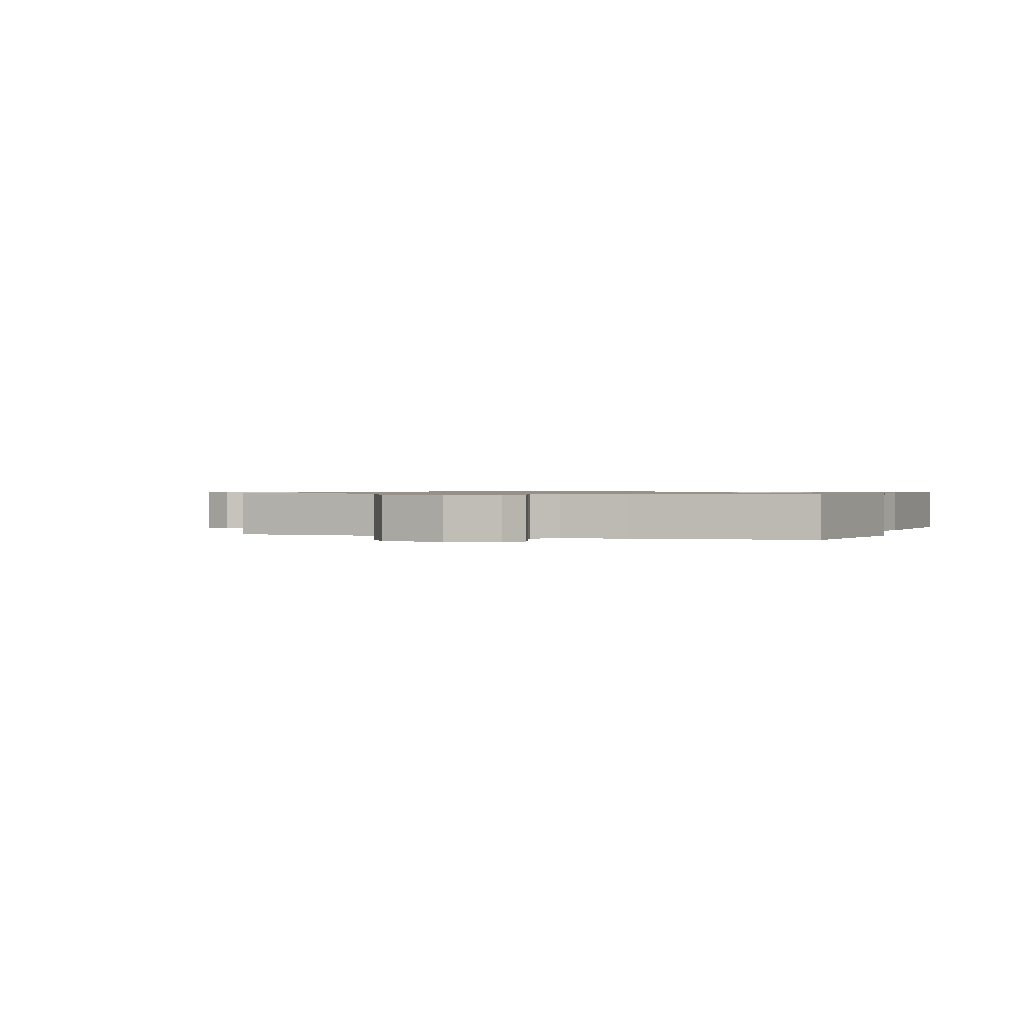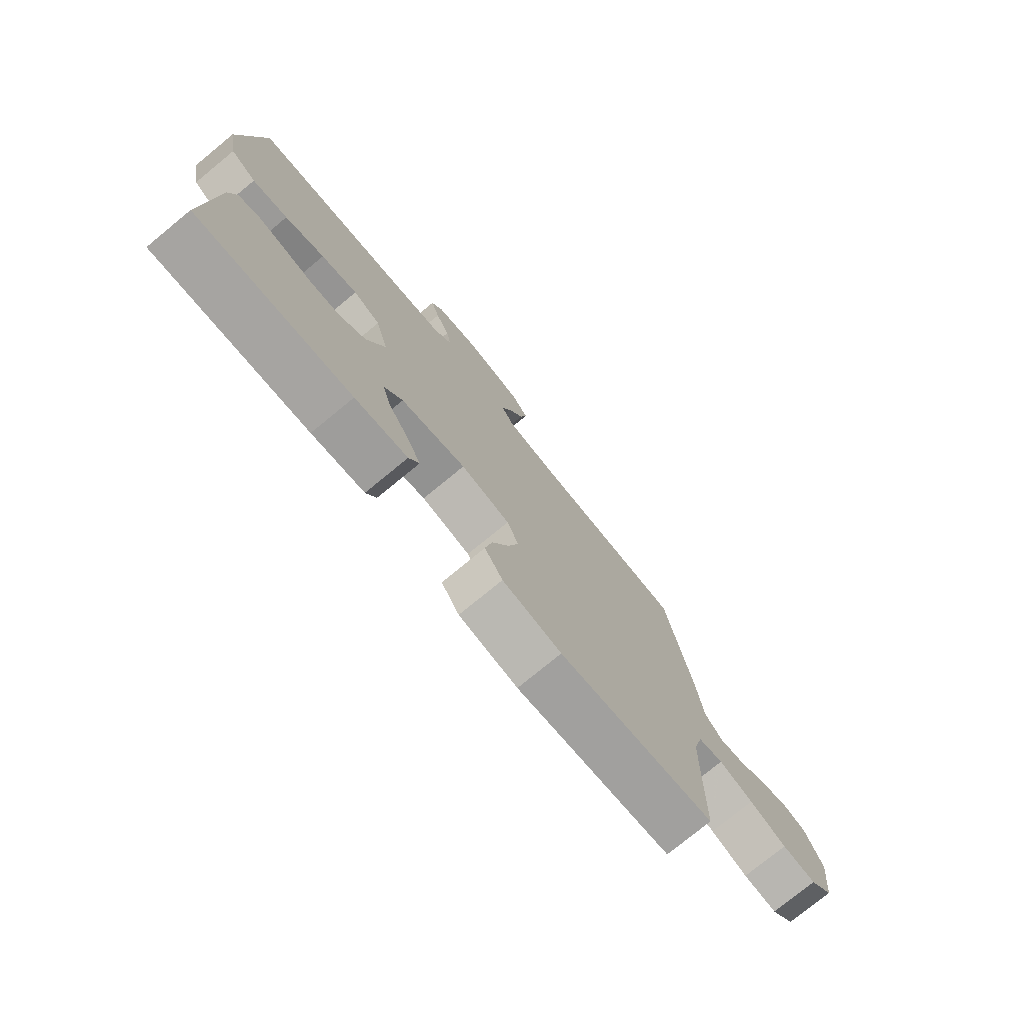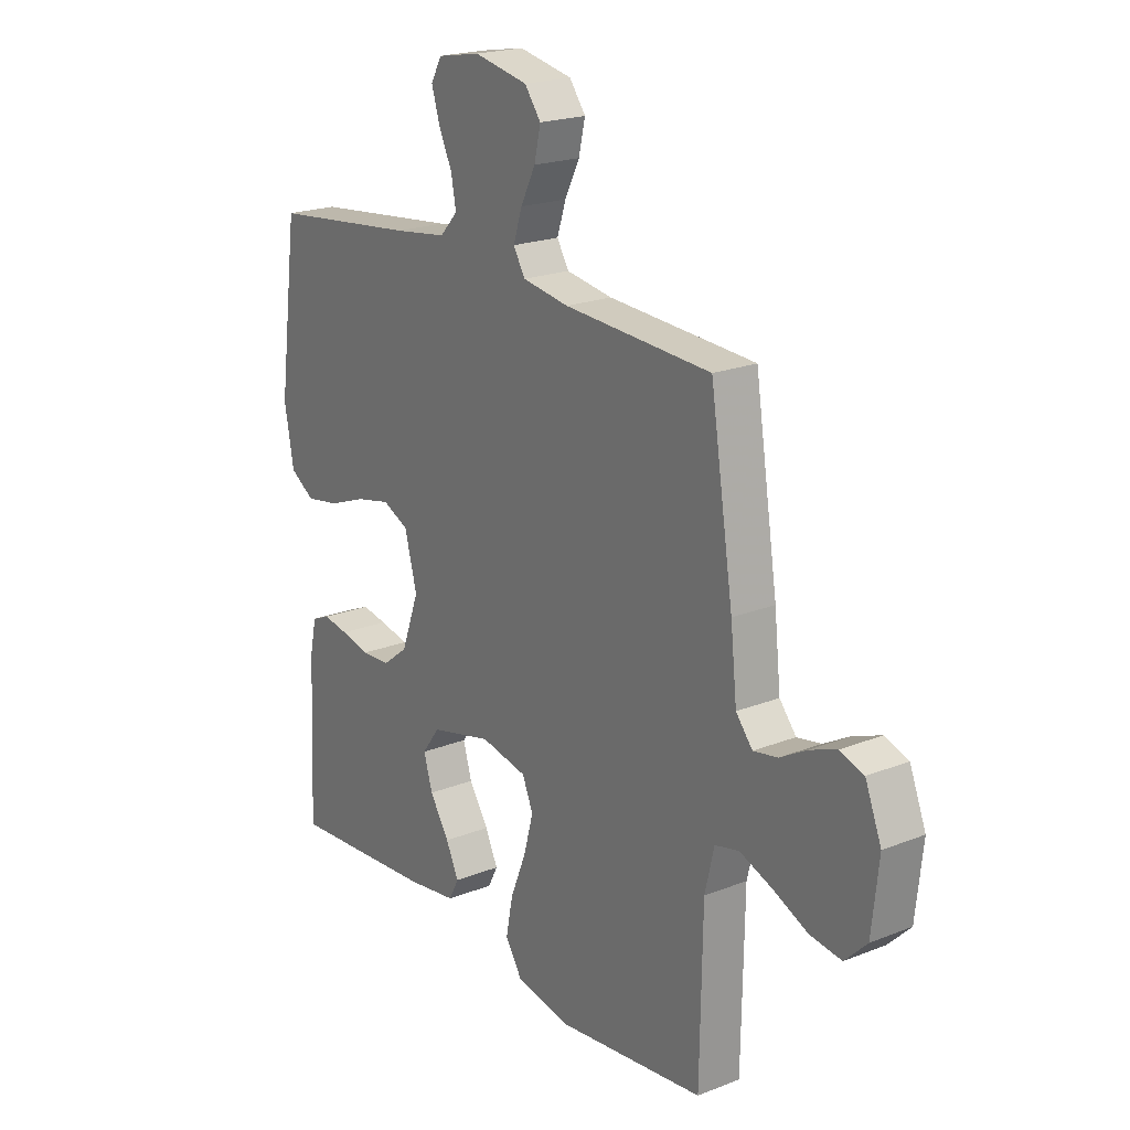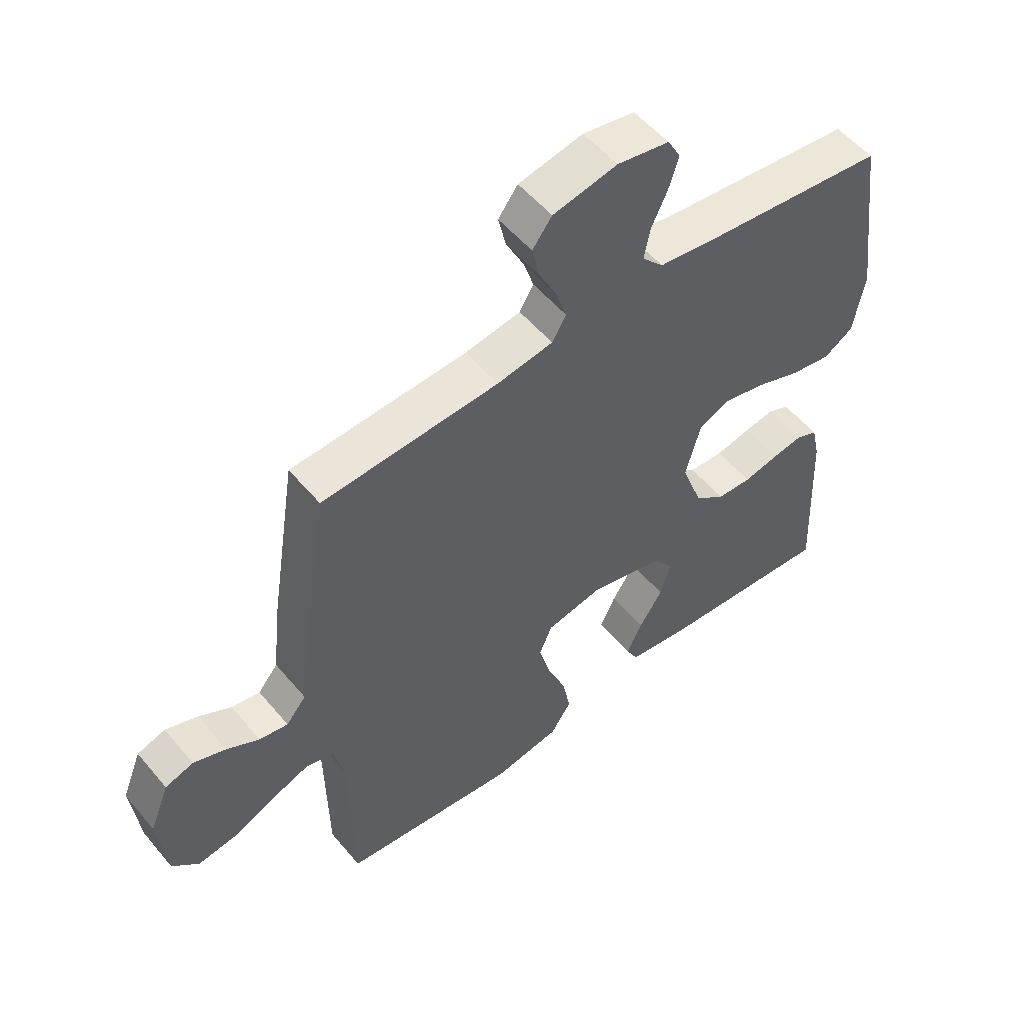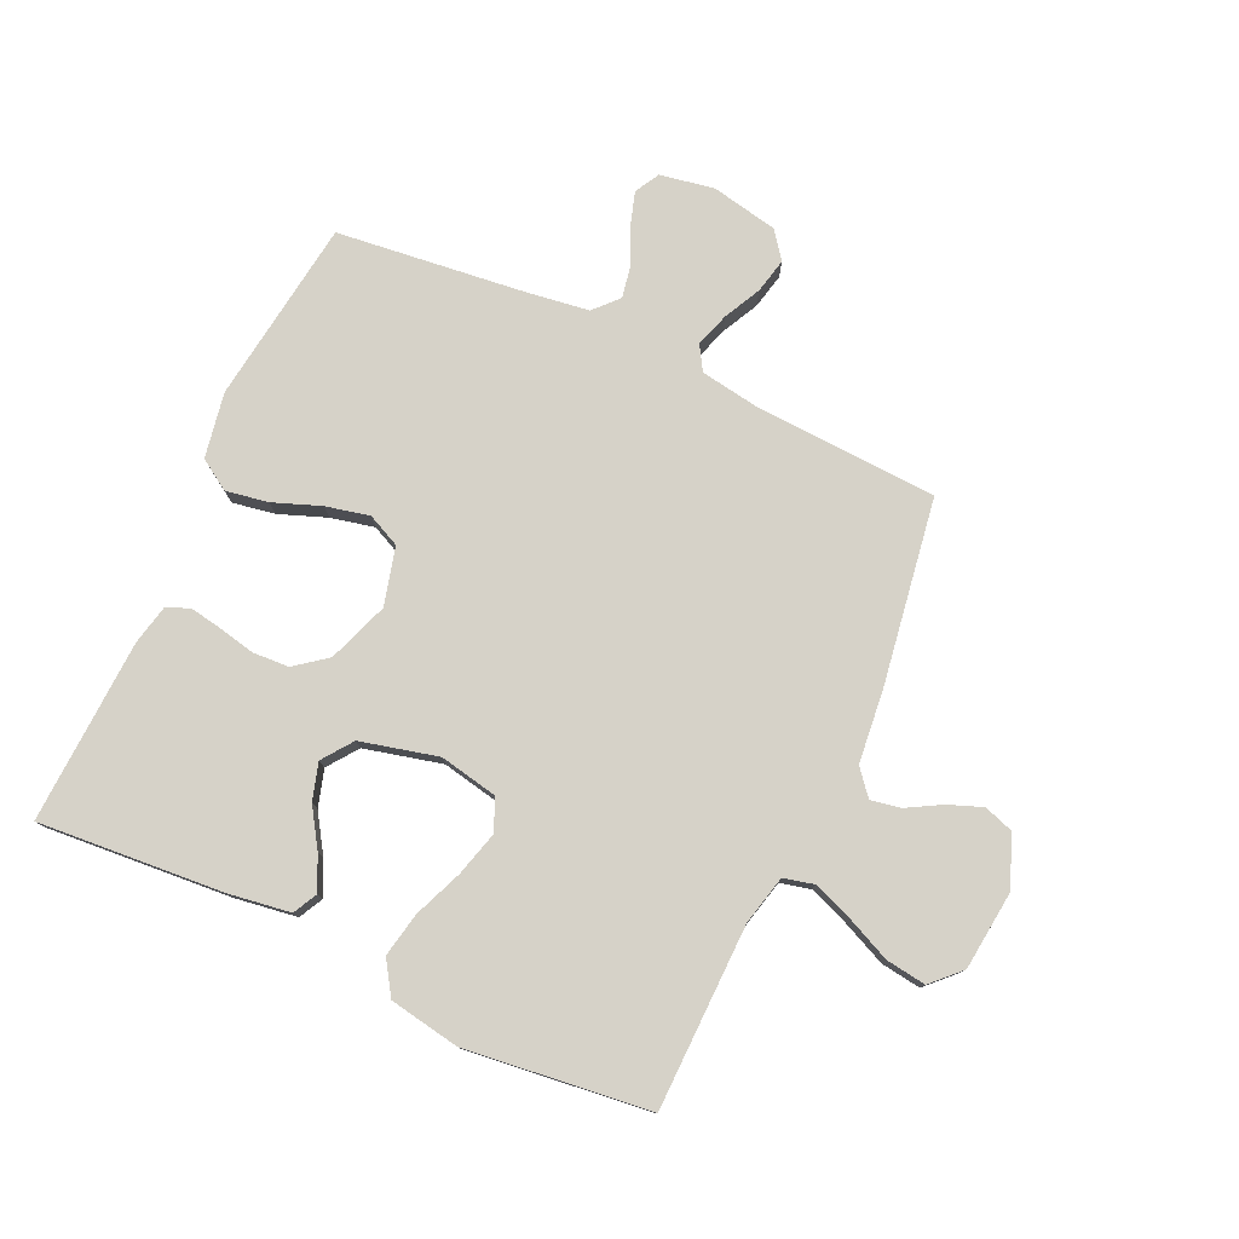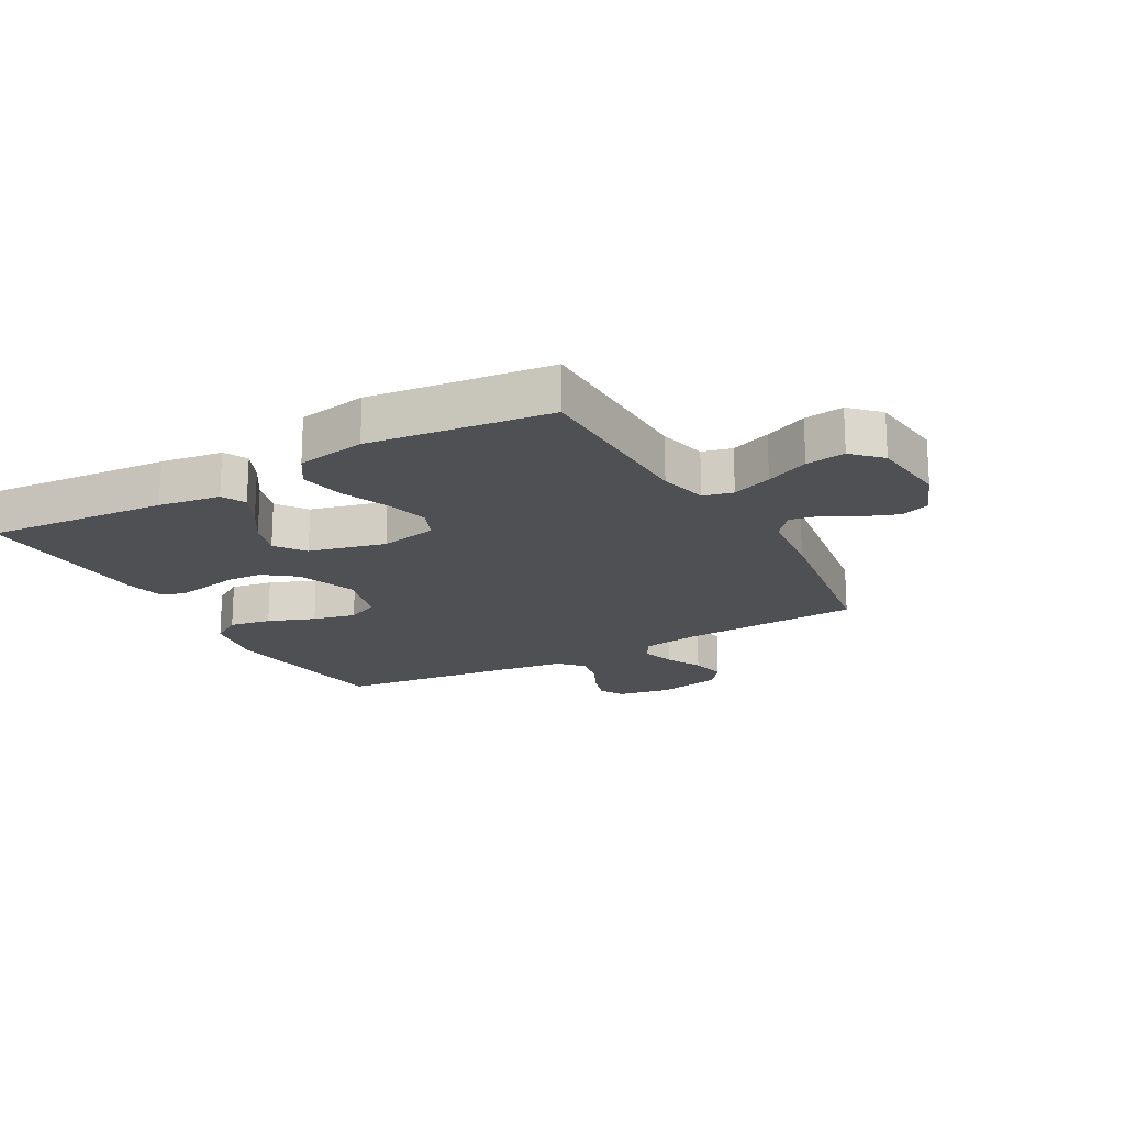
<metadata>
{"format":"obj","ext":"obj","renderer":"f3d","projection":"perspective","resolution":1024,"background":"white","views":[{"elev":0.8,"azim":20.9,"up":"+Y"},{"elev":-76.6,"azim":129.4,"up":"+Z"},{"elev":20.8,"azim":-125.5,"up":"+Z"},{"elev":54.0,"azim":-39.0,"up":"+Z"},{"elev":78.0,"azim":-155.3,"up":"+Y"},{"elev":-18.8,"azim":-150.9,"up":"+Y"}]}
</metadata>
<code>
v 0.5 0.07 0.5
v 0.54 0.07 0.2
v 0.521 0.07 0.094
v 0.471 0.07 0.062
v 0.402 0.07 0.074
v 0.325 0.07 0.103
v 0.254 0.07 0.119
v 0.201 0.07 0.094
v 0.176 0.07 0
v 0.212 0.07 -0.099
v 0.264 0.07 -0.139
v 0.323 0.07 -0.142
v 0.383 0.07 -0.129
v 0.435 0.07 -0.12
v 0.472 0.07 -0.136
v 0.486 0.07 -0.2
v 0.5 0.07 -0.5
v 0.2 0.07 -0.477
v 0.098 0.07 -0.462
v 0.078 0.07 -0.423
v 0.104 0.07 -0.368
v 0.144 0.07 -0.306
v 0.162 0.07 -0.246
v 0.126 0.07 -0.197
v 0 0.07 -0.166
v -0.095 0.07 -0.185
v -0.117 0.07 -0.237
v -0.097 0.07 -0.31
v -0.065 0.07 -0.389
v -0.051 0.07 -0.461
v -0.086 0.07 -0.515
v -0.2 0.07 -0.535
v -0.5 0.07 -0.5
v -0.505 0.07 -0.2
v -0.524 0.07 -0.12
v -0.573 0.07 -0.108
v -0.639 0.07 -0.133
v -0.71 0.07 -0.165
v -0.775 0.07 -0.174
v -0.82 0.07 -0.129
v -0.834 0.07 0
v -0.801 0.07 0.083
v -0.753 0.07 0.099
v -0.698 0.07 0.078
v -0.643 0.07 0.047
v -0.594 0.07 0.038
v -0.56 0.07 0.079
v -0.547 0.07 0.2
v -0.5 0.07 0.5
v -0.2 0.07 0.516
v -0.105 0.07 0.531
v -0.081 0.07 0.571
v -0.099 0.07 0.626
v -0.129 0.07 0.686
v -0.142 0.07 0.743
v -0.109 0.07 0.787
v 0 0.07 0.809
v 0.088 0.07 0.793
v 0.11 0.07 0.753
v 0.093 0.07 0.699
v 0.066 0.07 0.641
v 0.056 0.07 0.588
v 0.092 0.07 0.549
v 0.2 0.07 0.534
v 0.5 0 0.5
v 0.54 0 0.2
v 0.521 0 0.094
v 0.471 0 0.062
v 0.402 0 0.074
v 0.325 0 0.103
v 0.254 0 0.119
v 0.201 0 0.094
v 0.176 0 0
v 0.212 0 -0.099
v 0.264 0 -0.139
v 0.323 0 -0.142
v 0.383 0 -0.129
v 0.435 0 -0.12
v 0.472 0 -0.136
v 0.486 0 -0.2
v 0.5 0 -0.5
v 0.2 0 -0.477
v 0.098 0 -0.462
v 0.078 0 -0.423
v 0.104 0 -0.368
v 0.144 0 -0.306
v 0.162 0 -0.246
v 0.126 0 -0.197
v 0 0 -0.166
v -0.095 0 -0.185
v -0.117 0 -0.237
v -0.097 0 -0.31
v -0.065 0 -0.389
v -0.051 0 -0.461
v -0.086 0 -0.515
v -0.2 0 -0.535
v -0.5 0 -0.5
v -0.505 0 -0.2
v -0.524 0 -0.12
v -0.573 0 -0.108
v -0.639 0 -0.133
v -0.71 0 -0.165
v -0.775 0 -0.174
v -0.82 0 -0.129
v -0.834 0 0
v -0.801 0 0.083
v -0.753 0 0.099
v -0.698 0 0.078
v -0.643 0 0.047
v -0.594 0 0.038
v -0.56 0 0.079
v -0.547 0 0.2
v -0.5 0 0.5
v -0.2 0 0.516
v -0.105 0 0.531
v -0.081 0 0.571
v -0.099 0 0.626
v -0.129 0 0.686
v -0.142 0 0.743
v -0.109 0 0.787
v 0 0 0.809
v 0.088 0 0.793
v 0.11 0 0.753
v 0.093 0 0.699
v 0.066 0 0.641
v 0.056 0 0.588
v 0.092 0 0.549
v 0.2 0 0.534
f 58 59 60 61
f 58 61 62
f 57 58 62
f 56 57 62
f 53 54 55 56
f 52 53 56 62
f 51 52 62 63
f 47 48 49 50
f 47 50 51 63
f 42 43 44 45
f 40 41 42 45
f 40 45 46
f 37 38 39 40
f 36 37 40 46
f 35 36 46 47
f 31 32 33 34
f 28 29 30 31
f 27 28 31 34
f 26 27 34 35
f 19 20 21 22
f 19 22 23
f 18 19 23
f 17 18 23
f 16 17 23 24
f 12 13 14 15
f 12 15 16 24
f 3 4 5 6
f 3 6 7
f 64 1 2 3
f 64 3 7
f 63 64 7 8
f 47 63 8 9
f 25 26 35 47
f 25 47 9 10
f 11 12 24 25
f 10 11 25
f 125 124 123 122
f 126 125 122
f 126 122 121
f 126 121 120
f 120 119 118 117
f 126 120 117 116
f 127 126 116 115
f 114 113 112 111
f 127 115 114 111
f 109 108 107 106
f 109 106 105 104
f 110 109 104
f 104 103 102 101
f 110 104 101 100
f 111 110 100 99
f 98 97 96 95
f 95 94 93 92
f 98 95 92 91
f 99 98 91 90
f 86 85 84 83
f 87 86 83
f 87 83 82
f 87 82 81
f 88 87 81 80
f 79 78 77 76
f 88 80 79 76
f 70 69 68 67
f 71 70 67
f 67 66 65 128
f 71 67 128
f 72 71 128 127
f 73 72 127 111
f 111 99 90 89
f 74 73 111 89
f 89 88 76 75
f 89 75 74
f 1 65 66 2
f 2 66 67 3
f 3 67 68 4
f 4 68 69 5
f 5 69 70 6
f 6 70 71 7
f 7 71 72 8
f 8 72 73 9
f 9 73 74 10
f 10 74 75 11
f 11 75 76 12
f 12 76 77 13
f 13 77 78 14
f 14 78 79 15
f 15 79 80 16
f 16 80 81 17
f 17 81 82 18
f 18 82 83 19
f 19 83 84 20
f 20 84 85 21
f 21 85 86 22
f 22 86 87 23
f 23 87 88 24
f 24 88 89 25
f 25 89 90 26
f 26 90 91 27
f 27 91 92 28
f 28 92 93 29
f 29 93 94 30
f 30 94 95 31
f 31 95 96 32
f 32 96 97 33
f 33 97 98 34
f 34 98 99 35
f 35 99 100 36
f 36 100 101 37
f 37 101 102 38
f 38 102 103 39
f 39 103 104 40
f 40 104 105 41
f 41 105 106 42
f 42 106 107 43
f 43 107 108 44
f 44 108 109 45
f 45 109 110 46
f 46 110 111 47
f 47 111 112 48
f 48 112 113 49
f 49 113 114 50
f 50 114 115 51
f 51 115 116 52
f 52 116 117 53
f 53 117 118 54
f 54 118 119 55
f 55 119 120 56
f 56 120 121 57
f 57 121 122 58
f 58 122 123 59
f 59 123 124 60
f 60 124 125 61
f 61 125 126 62
f 62 126 127 63
f 63 127 128 64
f 64 128 65 1

</code>
